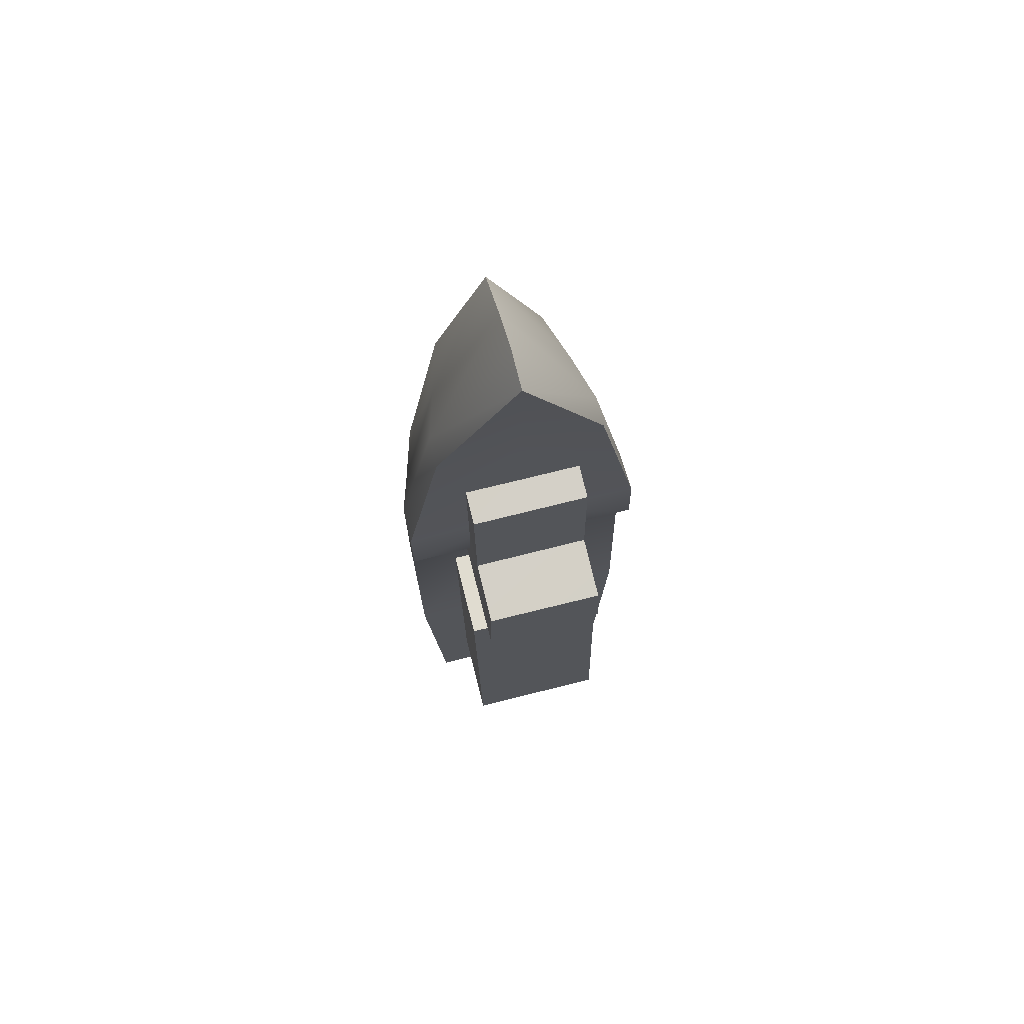
<metadata>
{"format":"obj","ext":"obj","renderer":"f3d","projection":"perspective","resolution":1024,"background":"white","views":[{"elev":69.2,"azim":165.9,"up":"+Z"}]}
</metadata>
<code>
g
v -0.009233 -1.207 -4.939
v -0.04448 -1.215 -4.95
v -0.07647 -1.219 -4.961
v -0.1215 -1.22 -4.975
v -0.144 -1.217 -4.982
v 0.03439 -1.19 -4.924
v -0.02111 -1.191 -4.955
v -0.0731 -1.192 -4.974
v -0.1241 -1.193 -4.996
v -0.1606 -1.194 -5.011
v 0.05089 -1.148 -4.919
v -0.02014 -1.149 -4.955
v -0.07385 -1.15 -4.974
v -0.1297 -1.151 -4.998
v -0.1761 -1.152 -5.015
v 0.04326 -1.106 -4.921
v -0.03081 -1.108 -4.958
v -0.0753 -1.108 -4.974
v -0.1316 -1.109 -4.998
v -0.1813 -1.11 -5.012
v 0.004517 -1.036 -4.933
v -0.06676 -1.037 -4.969
v -0.08711 -1.038 -4.978
v -0.1325 -1.038 -4.998
v -0.1741 -1.039 -5.014
v -0.01757 -0.9824 -4.94
v -0.07691 -0.9834 -4.972
v -0.09406 -0.9837 -4.979
v -0.1296 -0.9843 -4.997
v -0.1598 -0.9848 -5.009
v -0.03865 -0.9142 -4.944
v -0.06964 -0.9011 -4.969
v -0.09549 -0.9015 -4.979
v -0.129 -0.9021 -4.996
v -0.155 -0.9026 -5.007
v -0.1665 -1.209 -4.99
v -0.2038 -1.194 -5.002
v -0.2291 -1.153 -5.01
v -0.2349 -1.111 -5.011
v -0.2302 -1.04 -5.009
v -0.2099 -0.9857 -5.002
v -0.1879 -0.9032 -4.995
v -0.1727 -1.194 -4.969
v -0.1323 -1.193 -4.968
v -0.07834 -1.192 -4.956
v -0.0254 -1.191 -4.94
v -0.1882 -1.152 -4.973
v -0.1379 -1.151 -4.969
v -0.07908 -1.15 -4.956
v -0.02446 -1.149 -4.94
v -0.1906 -1.11 -4.979
v -0.1398 -1.11 -4.97
v -0.08053 -1.108 -4.956
v -0.0351 -1.108 -4.943
v -0.1862 -1.039 -4.972
v -0.14 -1.038 -4.972
v -0.09235 -1.038 -4.959
v -0.07105 -1.037 -4.954
v -0.172 -0.985 -4.967
v -0.1378 -0.9844 -4.968
v -0.0993 -0.9838 -4.961
v -0.0812 -0.9835 -4.957
v -0.1672 -0.9028 -4.965
v -0.1372 -0.9023 -4.968
v -0.1008 -0.9016 -4.961
v -0.07394 -0.9012 -4.954
v 0.1524 -0.5845 -4.942
v 0.1769 -0.6107 -4.954
v 0.1964 -0.6361 -4.965
v 0.2192 -0.6744 -4.981
v 0.2272 -0.6955 -4.989
v 0.1167 -0.5552 -4.926
v 0.1444 -0.6023 -4.958
v 0.1707 -0.6466 -4.978
v 0.1964 -0.69 -5.002
v 0.2147 -0.721 -5.017
v 0.07177 -0.5623 -4.919
v 0.1074 -0.6226 -4.957
v 0.1345 -0.6684 -4.978
v 0.1626 -0.7159 -5.003
v 0.186 -0.7553 -5.022
v 0.0397 -0.5895 -4.921
v 0.07681 -0.6525 -4.96
v 0.09929 -0.6904 -4.977
v 0.1277 -0.7383 -5.003
v 0.1528 -0.7806 -5.017
v -0.002193 -0.6581 -4.933
v 0.03354 -0.7186 -4.971
v 0.04379 -0.736 -4.98
v 0.06658 -0.7745 -5.001
v 0.08759 -0.8099 -5.019
v -0.03777 -0.7039 -4.94
v -0.008089 -0.7543 -4.973
v 0.000557 -0.7689 -4.981
v 0.01842 -0.7991 -4.999
v 0.03362 -0.8248 -5.013
v -0.1023 -0.7562 -4.943
v -0.08289 -0.7892 -4.969
v -0.06986 -0.8112 -4.98
v -0.05306 -0.8397 -4.997
v -0.03997 -0.8618 -5.009
v 0.232 -0.7185 -4.997
v 0.2373 -0.7582 -5.009
v 0.2135 -0.8009 -5.017
v 0.1805 -0.8266 -5.018
v 0.1166 -0.8581 -5.015
v 0.05958 -0.8679 -5.007
v -0.02272 -0.8902 -4.998
v 0.2221 -0.732 -4.975
v 0.2013 -0.6974 -4.973
v 0.1739 -0.6514 -4.96
v 0.1471 -0.6062 -4.943
v 0.1933 -0.7664 -4.98
v 0.1676 -0.7234 -4.975
v 0.1377 -0.6731 -4.96
v 0.11 -0.6266 -4.942
v 0.1585 -0.7891 -4.985
v 0.1326 -0.7458 -4.974
v 0.1025 -0.6951 -4.959
v 0.07943 -0.6564 -4.945
v 0.09494 -0.821 -4.977
v 0.07115 -0.7813 -4.975
v 0.04695 -0.7407 -4.962
v 0.03613 -0.7225 -4.956
v 0.04097 -0.8359 -4.971
v 0.02337 -0.8066 -4.971
v 0.003725 -0.7736 -4.963
v -0.005493 -0.7582 -4.959
v -0.03257 -0.8728 -4.967
v -0.04811 -0.8471 -4.969
v -0.06667 -0.816 -4.962
v -0.08027 -0.7931 -4.954
v -0.4742 -0.7522 -4.931
v -0.4641 -0.7177 -4.943
v -0.4522 -0.6879 -4.954
v -0.4307 -0.6488 -4.97
v -0.4167 -0.6312 -4.978
v -0.4813 -0.798 -4.915
v -0.4552 -0.7499 -4.948
v -0.4305 -0.7047 -4.968
v -0.4064 -0.6605 -4.991
v -0.3891 -0.6288 -5.007
v -0.4526 -0.8335 -4.91
v -0.4191 -0.7719 -4.948
v -0.3936 -0.7252 -4.968
v -0.3671 -0.6767 -4.993
v -0.3451 -0.6365 -5.012
v -0.413 -0.8476 -4.913
v -0.3781 -0.7833 -4.952
v -0.3569 -0.7447 -4.969
v -0.3302 -0.6958 -4.995
v -0.3066 -0.6526 -5.009
v -0.333 -0.8494 -4.927
v -0.2994 -0.7876 -4.965
v -0.2898 -0.7699 -4.974
v -0.2683 -0.7306 -4.995
v -0.2486 -0.6944 -5.013
v -0.2757 -0.8572 -4.936
v -0.2478 -0.8058 -4.969
v -0.2397 -0.7909 -4.977
v -0.2229 -0.76 -4.995
v -0.2086 -0.7338 -5.008
v -0.1983 -0.8869 -4.941
v -0.1801 -0.8532 -4.967
v -0.1679 -0.8307 -4.978
v -0.1521 -0.8017 -4.995
v -0.1397 -0.7791 -5.007
v -0.3993 -0.6154 -4.986
v -0.3679 -0.5908 -4.999
v -0.3193 -0.5899 -5.008
v -0.2806 -0.6057 -5.01
v -0.2213 -0.6453 -5.009
v -0.1842 -0.6899 -5.003
v -0.1235 -0.7501 -4.996
v -0.3821 -0.6175 -4.965
v -0.4017 -0.6529 -4.963
v -0.4275 -0.6999 -4.95
v -0.4528 -0.7459 -4.933
v -0.3382 -0.6252 -4.971
v -0.3624 -0.6691 -4.965
v -0.3905 -0.7204 -4.95
v -0.4166 -0.7679 -4.933
v -0.3012 -0.6439 -4.977
v -0.3255 -0.6882 -4.966
v -0.3539 -0.7398 -4.951
v -0.3756 -0.7794 -4.937
v -0.2416 -0.6832 -4.971
v -0.264 -0.7236 -4.97
v -0.2868 -0.7651 -4.956
v -0.2969 -0.7836 -4.95
v -0.2016 -0.7225 -4.967
v -0.2182 -0.7524 -4.967
v -0.2367 -0.786 -4.959
v -0.2454 -0.8018 -4.954
v -0.1328 -0.7678 -4.966
v -0.1473 -0.7941 -4.967
v -0.1649 -0.8258 -4.96
v -0.1777 -0.8492 -4.953
v -0.2982 -0.2228 -4.697
v -0.1296 -0.9289 -4.7
v -0.2913 -0.2228 -4.3
v -0.1227 -0.9289 -4.303
v -0.03009 -0.9509 -4.702
v 0.1131 -0.2228 -4.704
v -0.02316 -0.9509 -4.305
v 0.1201 -0.2228 -4.308
v -1.456 0.9066 -6.26
v -0.9983 1.056 4.303
v -0.6211 -0.1969 4.303
v -1.179 -0.09972 -6.259
v 0.1084 1.111 6.306
v 0.09168 -0.2283 5.643
v -0.09644 -0.3523 -6.272
v 0.07012 -0.8345 3.222
v -1.314 0.4434 -6.26
v -0.834 0.4597 4.303
v 0.09489 0.4685 6.005
v -1.514 0.9066 1.723
v -1.18 -0.1969 1.723
v 0.04295 -0.8532 1.713
v -1.377 0.4531 1.723
v -1.555 0.9066 0.1403
v -1.401 0.4512 0.1403
v -1.241 -0.1969 0.1407
v 0.0153 -0.8508 0.1294
v -0.9986 1.422 4.243
v 0.1079 1.607 6.254
v -1.53 1.402 1.706
v -1.543 1.403 0.8989
v -0.107 0.9066 -6.273
v -0.107 0.4434 -6.273
v -0.09644 -0.09972 -6.273
v 1.274 0.9066 -6.311
v 1.148 1.056 4.225
v 0.78 -0.1969 4.239
v 1.015 -0.09972 -6.304
v 1.132 0.4434 -6.311
v 0.9684 0.4597 4.225
v 1.594 0.9066 1.665
v 1.252 -0.1969 1.673
v 1.449 0.4531 1.665
v 1.584 0.9066 0.08215
v 1.426 0.4512 0.08215
v 1.267 -0.1969 0.08915
v 1.147 1.422 4.165
v 1.609 1.402 1.647
v 1.596 1.403 0.8408
v -1.611 0.9066 -3.263
v -1.451 0.4456 -3.263
v -1.297 -0.1969 -3.262
v 1.528 0.9066 -3.321
v -0.04415 -0.6103 -3.277
v 1.376 0.4456 -3.321
v 1.222 -0.1969 -3.314
v -0.09946 -0.8599 -5.391
v -0.09745 -0.7889 -5.277
v -0.1477 -0.8097 -5.276
v -0.1685 -0.8599 -5.276
v -0.1477 -0.9101 -5.276
v -0.09745 -0.9309 -5.277
v -0.04729 -0.9101 -5.278
v -0.02648 -0.8599 -5.278
v -0.04729 -0.8097 -5.278
v -0.09558 -0.7622 -5.169
v -0.1647 -0.7908 -5.168
v -0.1933 -0.8599 -5.167
v -0.1647 -0.929 -5.168
v -0.09558 -0.9576 -5.169
v -0.0265 -0.929 -5.17
v 0.002097 -0.8599 -5.171
v -0.0265 -0.7908 -5.17
v -0.09246 -0.7358 -4.99
v -0.1802 -0.7721 -4.988
v -0.2166 -0.8599 -4.987
v -0.1802 -0.9477 -4.988
v -0.09246 -0.984 -4.99
v -0.004701 -0.9477 -4.991
v 0.03164 -0.8599 -4.992
v -0.004701 -0.7721 -4.991
v -0.08971 -0.7179 -4.832
v -0.1901 -0.7595 -4.831
v -0.2317 -0.8599 -4.83
v -0.1901 -0.9603 -4.831
v -0.08971 -1.002 -4.832
v 0.0107 -0.9603 -4.834
v 0.05228 -0.8599 -4.835
v 0.0107 -0.7595 -4.834
v -0.07873 -0.6969 -4.204
v -0.1791 -0.7384 -4.202
v -0.2207 -0.8388 -4.202
v -0.1791 -0.9393 -4.202
v -0.07873 -0.981 -4.204
v 0.02166 -0.9395 -4.206
v 0.06326 -0.8391 -4.206
v 0.02166 -0.7386 -4.206
v -0.0779 -0.7858 -4.155
v -0.114 -0.8007 -4.155
v -0.129 -0.8369 -4.154
v -0.114 -0.873 -4.155
v -0.0779 -0.888 -4.155
v -0.04179 -0.8731 -4.156
v -0.02681 -0.837 -4.156
v -0.04179 -0.8008 -4.156
v -0.06472 -0.7406 -3.401
v -0.1008 -0.7554 -3.401
v -0.1158 -0.7915 -3.401
v -0.1008 -0.8275 -3.401
v -0.06472 -0.8425 -3.401
v -0.02864 -0.8276 -3.402
v -0.01366 -0.7916 -3.402
v -0.02864 -0.7555 -3.402
v 0.01415 -0.5441 1.117
v -0.0687 -0.5784 1.119
v -0.103 -0.6612 1.12
v -0.0687 -0.7441 1.12
v 0.01415 -0.7784 1.119
v 0.09696 -0.7441 1.117
v 0.1313 -0.6612 1.116
v 0.09696 -0.5784 1.116
v 0.01464 -0.6612 1.145
v -0.06324 -0.6434 -3.317
v -0.1638 -0.685 -3.315
v -0.2055 -0.7854 -3.313
v -0.1638 -0.886 -3.313
v -0.06324 -0.9277 -3.314
v 0.03736 -0.8862 -3.316
v 0.07905 -0.7857 -3.318
v 0.03736 -0.6852 -3.319
v 0.8642 2.103 -5.293
v -1.022 2.103 -5.275
v 0.9361 2.103 -0.8365
v -0.9318 2.103 -0.8192
v 0.9361 0.5984 -0.8365
v 0.8642 0.5984 -5.293
v -1.022 0.5984 -5.275
v -0.7524 2.62 1.158
v 0.7764 2.62 1.153
v -0.7493 1.84 1.335
v 0.7791 1.84 1.308
v -0.9318 0.5984 -0.8192
v 0.8642 2.103 -5.293
v -1.022 2.103 -5.275
v 0.9361 2.103 -0.8365
v -0.9318 2.103 -0.8192
v 0.9361 0.5984 -0.8365
v -0.9318 0.5984 -0.8192
v 0.8642 0.5984 -5.293
v -1.022 0.5984 -5.275
v -0.746 0.8904 1.524
v 0.7827 0.8904 1.518
v -0.785 0.8904 0.291
v 0.7945 0.8904 0.2845
v -0.7524 2.62 1.158
v 0.7764 2.62 1.153
v -0.785 2.62 0.291
v 0.7945 2.62 0.2845
v -0.7493 1.84 1.335
v 0.7791 1.84 1.308
v -0.7287 0.8867 3.166
v 0.8001 0.8867 3.16
v -0.732 1.836 2.977
v 0.7964 1.836 2.95
v 0.05105 -0.5296 -5.641
v 0.05063 -1.072 -5.641
v 0.01516 -0.5046 -5.664
v 0.005353 -0.4767 -5.696
v 0.004407 -0.4538 -5.759
v 0.007135 -0.4488 -6.156
v 0.01426 -1.096 -5.664
v 0.003989 -1.121 -5.696
v 0.002757 -1.136 -5.759
v 0.005617 -1.125 -6.156
v 0.0404 -0.4935 -6.266
v 0.03983 -1.071 -6.266
v 0.07798 -0.4462 -6.158
v 0.09443 -0.4505 -5.76
v 0.09535 -0.4734 -5.697
v 0.08638 -0.502 -5.666
v 0.07644 -1.124 -6.158
v 0.09278 -1.135 -5.76
v 0.09401 -1.119 -5.697
v 0.08548 -1.095 -5.665
v 0.004671 -0.4464 -6.102
v 0.002779 -1.137 -6.102
v 0.08281 -0.4428 -6.103
v 0.0813 -1.137 -6.103
v 0.02658 -0.4653 -6.22
v 0.02555 -1.106 -6.22
v 0.05641 -0.4639 -6.221
v 0.05507 -1.106 -6.221
v 0.005441 -0.4584 -5.845
v 0.09065 -0.4553 -5.846
v 0.005661 -0.1976 -5.763
v 0.09566 -0.1944 -5.764
v 0.006651 -0.1983 -5.849
v 0.09188 -0.1952 -5.85
v -1.456 0.9066 -6.26
v -1.555 0.9066 0.1403
v -0.9986 1.422 4.243
v 0.1079 1.607 6.254
v -1.53 1.402 1.706
v -1.543 1.403 0.8989
v -0.107 0.9066 -6.273
v 0.01699 0.9066 0.1239
v 0.03169 1.403 0.8825
v 0.04733 1.402 1.689
v 0.08783 1.422 4.221
v 1.274 0.9066 -6.311
v 1.584 0.9066 0.08215
v 1.147 1.422 4.165
v 1.609 1.402 1.647
v 1.596 1.403 0.8408
v -1.611 0.9066 -3.263
v -0.04899 0.9066 -3.279
v 1.528 0.9066 -3.321
g mat1
f 32 66 31
f 42 63 35
f 98 132 97
f 108 129 101
f 164 198 163
f 174 195 167
f 7 6 1
f 2 7 1
f 8 7 2
f 3 8 2
f 4 9 8
f 3 4 8
f 5 10 9
f 4 5 9
f 36 37 10
f 5 36 10
f 12 11 6
f 7 12 6
f 13 12 7
f 8 13 7
f 9 14 13
f 8 9 13
f 10 15 14
f 9 10 14
f 37 38 15
f 10 37 15
f 12 17 16
f 11 12 16
f 13 18 17
f 12 13 17
f 14 19 18
f 13 14 18
f 15 20 19
f 14 15 19
f 38 39 20
f 15 38 20
f 17 22 21
f 16 17 21
f 18 23 22
f 17 18 22
f 19 24 23
f 18 19 23
f 25 24 19
f 20 25 19
f 40 25 20
f 39 40 20
f 22 27 26
f 21 22 26
f 23 28 27
f 22 23 27
f 24 29 28
f 23 24 28
f 30 29 24
f 25 30 24
f 41 30 25
f 40 41 25
f 27 32 31
f 26 27 31
f 33 32 27
f 28 33 27
f 34 33 28
f 29 34 28
f 35 34 29
f 30 35 29
f 42 35 30
f 41 42 30
f 43 37 36
f 5 43 36
f 44 43 5
f 4 44 5
f 45 44 4
f 3 45 4
f 2 46 45
f 3 2 45
f 1 6 46
f 2 1 46
f 47 38 37
f 43 47 37
f 48 47 43
f 44 48 43
f 49 48 44
f 45 49 44
f 50 49 45
f 46 50 45
f 6 11 50
f 46 6 50
f 51 39 38
f 47 51 38
f 52 51 47
f 48 52 47
f 49 53 52
f 48 49 52
f 54 53 49
f 50 54 49
f 16 54 50
f 11 16 50
f 51 55 40
f 39 51 40
f 52 56 55
f 51 52 55
f 57 56 52
f 53 57 52
f 58 57 53
f 54 58 53
f 21 58 54
f 16 21 54
f 55 59 41
f 40 55 41
f 56 60 59
f 55 56 59
f 61 60 56
f 57 61 56
f 62 61 57
f 58 62 57
f 26 62 58
f 21 26 58
f 59 63 42
f 41 59 42
f 60 64 63
f 59 60 63
f 61 65 64
f 60 61 64
f 62 66 65
f 61 62 65
f 31 66 62
f 26 31 62
f 33 65 66
f 32 33 66
f 34 64 65
f 33 34 65
f 63 64 34
f 35 63 34
f 73 72 67
f 68 73 67
f 74 73 68
f 69 74 68
f 70 75 74
f 69 70 74
f 71 76 75
f 70 71 75
f 102 103 76
f 71 102 76
f 78 77 72
f 73 78 72
f 79 78 73
f 74 79 73
f 75 80 79
f 74 75 79
f 76 81 80
f 75 76 80
f 103 104 81
f 76 103 81
f 78 83 82
f 77 78 82
f 79 84 83
f 78 79 83
f 80 85 84
f 79 80 84
f 81 86 85
f 80 81 85
f 104 105 86
f 81 104 86
f 83 88 87
f 82 83 87
f 84 89 88
f 83 84 88
f 85 90 89
f 84 85 89
f 91 90 85
f 86 91 85
f 106 91 86
f 105 106 86
f 88 93 92
f 87 88 92
f 89 94 93
f 88 89 93
f 90 95 94
f 89 90 94
f 96 95 90
f 91 96 90
f 107 96 91
f 106 107 91
f 93 98 97
f 92 93 97
f 99 98 93
f 94 99 93
f 100 99 94
f 95 100 94
f 101 100 95
f 96 101 95
f 108 101 96
f 107 108 96
f 109 103 102
f 71 109 102
f 110 109 71
f 70 110 71
f 111 110 70
f 69 111 70
f 68 112 111
f 69 68 111
f 67 72 112
f 68 67 112
f 113 104 103
f 109 113 103
f 114 113 109
f 110 114 109
f 115 114 110
f 111 115 110
f 112 116 115
f 111 112 115
f 72 77 116
f 112 72 116
f 117 105 104
f 113 117 104
f 118 117 113
f 114 118 113
f 115 119 118
f 114 115 118
f 120 119 115
f 116 120 115
f 82 120 116
f 77 82 116
f 117 121 106
f 105 117 106
f 118 122 121
f 117 118 121
f 123 122 118
f 119 123 118
f 124 123 119
f 120 124 119
f 87 124 120
f 82 87 120
f 121 125 107
f 106 121 107
f 122 126 125
f 121 122 125
f 127 126 122
f 123 127 122
f 128 127 123
f 124 128 123
f 92 128 124
f 87 92 124
f 125 129 108
f 107 125 108
f 126 130 129
f 125 126 129
f 127 131 130
f 126 127 130
f 128 132 131
f 127 128 131
f 97 132 128
f 92 97 128
f 99 131 132
f 98 99 132
f 100 130 131
f 99 100 131
f 101 129 130
f 100 101 130
f 139 138 133
f 134 139 133
f 140 139 134
f 135 140 134
f 136 141 140
f 135 136 140
f 137 142 141
f 136 137 141
f 168 169 142
f 137 168 142
f 144 143 138
f 139 144 138
f 145 144 139
f 140 145 139
f 141 146 145
f 140 141 145
f 142 147 146
f 141 142 146
f 169 170 147
f 142 169 147
f 144 149 148
f 143 144 148
f 145 150 149
f 144 145 149
f 151 150 145
f 146 151 145
f 147 152 151
f 146 147 151
f 170 171 152
f 147 170 152
f 149 154 153
f 148 149 153
f 150 155 154
f 149 150 154
f 151 156 155
f 150 151 155
f 157 156 151
f 152 157 151
f 172 157 152
f 171 172 152
f 154 159 158
f 153 154 158
f 155 160 159
f 154 155 159
f 156 161 160
f 155 156 160
f 162 161 156
f 157 162 156
f 173 162 157
f 172 173 157
f 159 164 163
f 158 159 163
f 165 164 159
f 160 165 159
f 166 165 160
f 161 166 160
f 167 166 161
f 162 167 161
f 174 167 162
f 173 174 162
f 175 169 168
f 137 175 168
f 176 175 137
f 136 176 137
f 177 176 136
f 135 177 136
f 134 178 177
f 135 134 177
f 133 138 178
f 134 133 178
f 179 170 169
f 175 179 169
f 180 179 175
f 176 180 175
f 181 180 176
f 177 181 176
f 182 181 177
f 178 182 177
f 138 143 182
f 178 138 182
f 183 171 170
f 179 183 170
f 184 183 179
f 180 184 179
f 185 184 180
f 181 185 180
f 186 185 181
f 182 186 181
f 148 186 182
f 143 148 182
f 183 187 172
f 171 183 172
f 184 188 187
f 183 184 187
f 189 188 184
f 185 189 184
f 190 189 185
f 186 190 185
f 153 190 186
f 148 153 186
f 187 191 173
f 172 187 173
f 188 192 191
f 187 188 191
f 193 192 188
f 189 193 188
f 194 193 189
f 190 194 189
f 158 194 190
f 153 158 190
f 191 195 174
f 173 191 174
f 192 196 195
f 191 192 195
f 193 197 196
f 192 193 196
f 194 198 197
f 193 194 197
f 163 198 194
f 158 163 194
f 197 198 164
f 165 197 164
f 196 197 165
f 166 196 165
f 167 195 196
f 166 167 196
f 200 202 201
f 199 200 201
f 202 200 199
f 201 202 199
f 204 206 205
f 203 204 205
f 206 204 203
f 205 206 203
f 214 212 209
f 213 210 232
f 212 214 235
f 236 213 232
f 212 217 216
f 209 212 216
f 217 211 208
f 216 217 208
f 214 209 219
f 220 214 219
f 221 216 208
f 218 221 208
f 219 209 216
f 221 219 216
f 223 221 218
f 222 223 218
f 224 219 221
f 223 224 221
f 225 220 219
f 224 225 219
f 208 211 227
f 226 208 227
f 218 208 226
f 228 218 226
f 229 222 218
f 228 229 218
f 231 215 207
f 230 231 207
f 210 215 231
f 232 210 231
f 212 235 238
f 217 212 238
f 234 211 217
f 238 234 217
f 214 220 240
f 235 214 240
f 234 238 241
f 239 234 241
f 238 235 240
f 241 238 240
f 241 243 242
f 239 241 242
f 241 240 244
f 243 241 244
f 240 220 225
f 244 240 225
f 234 245 227
f 211 234 227
f 239 246 245
f 234 239 245
f 239 242 247
f 246 239 247
f 233 237 231
f 230 233 231
f 236 232 231
f 237 236 231
f 207 215 249
f 248 207 249
f 249 223 222
f 248 249 222
f 210 250 249
f 215 210 249
f 250 224 223
f 249 250 223
f 210 213 252
f 250 210 252
f 252 225 224
f 250 252 224
f 243 253 251
f 242 243 251
f 253 237 233
f 251 253 233
f 213 236 254
f 252 213 254
f 244 225 252
f 254 244 252
f 243 244 254
f 253 243 254
f 236 237 253
f 254 236 253
f 257 256 255
f 258 257 255
f 259 258 255
f 260 259 255
f 261 260 255
f 262 261 255
f 263 262 255
f 256 263 255
f 312 313 320
f 313 314 320
f 314 315 320
f 315 316 320
f 316 317 320
f 317 318 320
f 318 319 320
f 319 312 320
f 257 265 264
f 256 257 264
f 258 266 265
f 257 258 265
f 267 266 258
f 259 267 258
f 260 268 267
f 259 260 267
f 269 268 260
f 261 269 260
f 270 269 261
f 262 270 261
f 263 271 270
f 262 263 270
f 256 264 271
f 263 256 271
f 265 273 272
f 264 265 272
f 274 273 265
f 266 274 265
f 267 275 274
f 266 267 274
f 276 275 267
f 268 276 267
f 269 277 276
f 268 269 276
f 270 278 277
f 269 270 277
f 271 279 278
f 270 271 278
f 264 272 279
f 271 264 279
f 273 281 280
f 272 273 280
f 274 282 281
f 273 274 281
f 275 283 282
f 274 275 282
f 276 284 283
f 275 276 283
f 277 285 284
f 276 277 284
f 278 286 285
f 277 278 285
f 279 287 286
f 278 279 286
f 272 280 287
f 279 272 287
f 281 289 288
f 280 281 288
f 281 282 290
f 289 281 290
f 282 283 291
f 290 282 291
f 284 292 291
f 283 284 291
f 284 285 293
f 292 284 293
f 285 286 294
f 293 285 294
f 286 287 295
f 294 286 295
f 287 280 288
f 295 287 288
f 288 289 297
f 296 288 297
f 289 290 298
f 297 289 298
f 298 290 291
f 299 298 291
f 299 291 292
f 300 299 292
f 300 292 293
f 301 300 293
f 301 293 294
f 302 301 294
f 302 294 295
f 303 302 295
f 303 295 288
f 296 303 288
f 297 305 304
f 296 297 304
f 297 298 306
f 305 297 306
f 298 299 307
f 306 298 307
f 299 300 308
f 307 299 308
f 300 301 309
f 308 300 309
f 301 302 310
f 309 301 310
f 302 303 311
f 310 302 311
f 303 296 304
f 311 303 304
f 304 305 322
f 321 304 322
f 322 313 312
f 321 322 312
f 305 306 323
f 322 305 323
f 323 314 313
f 322 323 313
f 306 307 324
f 323 306 324
f 324 315 314
f 323 324 314
f 307 308 325
f 324 307 325
f 325 316 315
f 324 325 315
f 309 326 325
f 308 309 325
f 326 317 316
f 325 326 316
f 310 327 326
f 309 310 326
f 327 318 317
f 326 327 317
f 311 328 327
f 310 311 327
f 328 319 318
f 327 328 318
f 304 321 328
f 311 304 328
f 321 312 319
f 328 321 319
f 330 335 332
f 329 331 333
f 334 329 333
f 337 336 338
f 339 337 338
f 338 336 337
f 338 337 339
f 335 340 332
f 342 344 343
f 341 342 343
f 344 346 345
f 343 344 345
f 348 342 341
f 347 348 341
f 351 349 353
f 355 351 353
f 354 350 352
f 356 354 352
f 353 354 356
f 355 353 356
f 361 357 349
f 359 361 349
f 359 349 350
f 360 359 350
f 360 350 358
f 362 360 358
f 362 358 357
f 361 362 357
f 359 360 362
f 361 359 362
f 353 349 351
f 353 351 355
f 352 350 354
f 352 354 356
f 356 354 353
f 356 353 355
f 358 349 357
f 358 350 349
f 365 363 378
f 369 382 364
f 373 387 389
f 374 390 388
f 365 369 364
f 363 365 364
f 370 369 365
f 366 370 365
f 371 370 366
f 367 371 366
f 377 381 380
f 376 377 380
f 378 382 381
f 377 378 381
f 363 364 382
f 378 363 382
f 367 366 377
f 376 367 377
f 366 365 378
f 377 366 378
f 370 371 380
f 381 370 380
f 369 370 381
f 382 369 381
f 372 384 383
f 368 372 383
f 371 367 383
f 384 371 383
f 376 380 386
f 385 376 386
f 386 379 375
f 385 386 375
f 375 368 383
f 385 375 383
f 372 379 386
f 384 372 386
f 380 371 384
f 386 380 384
f 374 388 387
f 373 374 387
f 388 372 368
f 387 388 368
f 375 379 390
f 389 375 390
f 374 373 389
f 390 374 389
f 368 375 389
f 387 368 389
f 379 372 388
f 390 379 388
f 392 385 383
f 391 392 383
f 395 391 367
f 393 395 367
f 393 367 376
f 394 393 376
f 394 376 392
f 396 394 392
f 396 392 391
f 395 396 391
f 393 394 396
f 395 393 396
f 399 400 407
f 400 410 407
f 398 402 405
f 404 398 405
f 402 401 406
f 405 402 406
f 401 399 407
f 406 401 407
f 405 412 409
f 404 405 409
f 406 411 412
f 405 406 412
f 407 410 411
f 406 407 411
f 398 404 414
f 413 398 414
f 414 403 397
f 413 414 397
f 404 409 415
f 414 404 415
f 415 408 403
f 414 415 403

</code>
